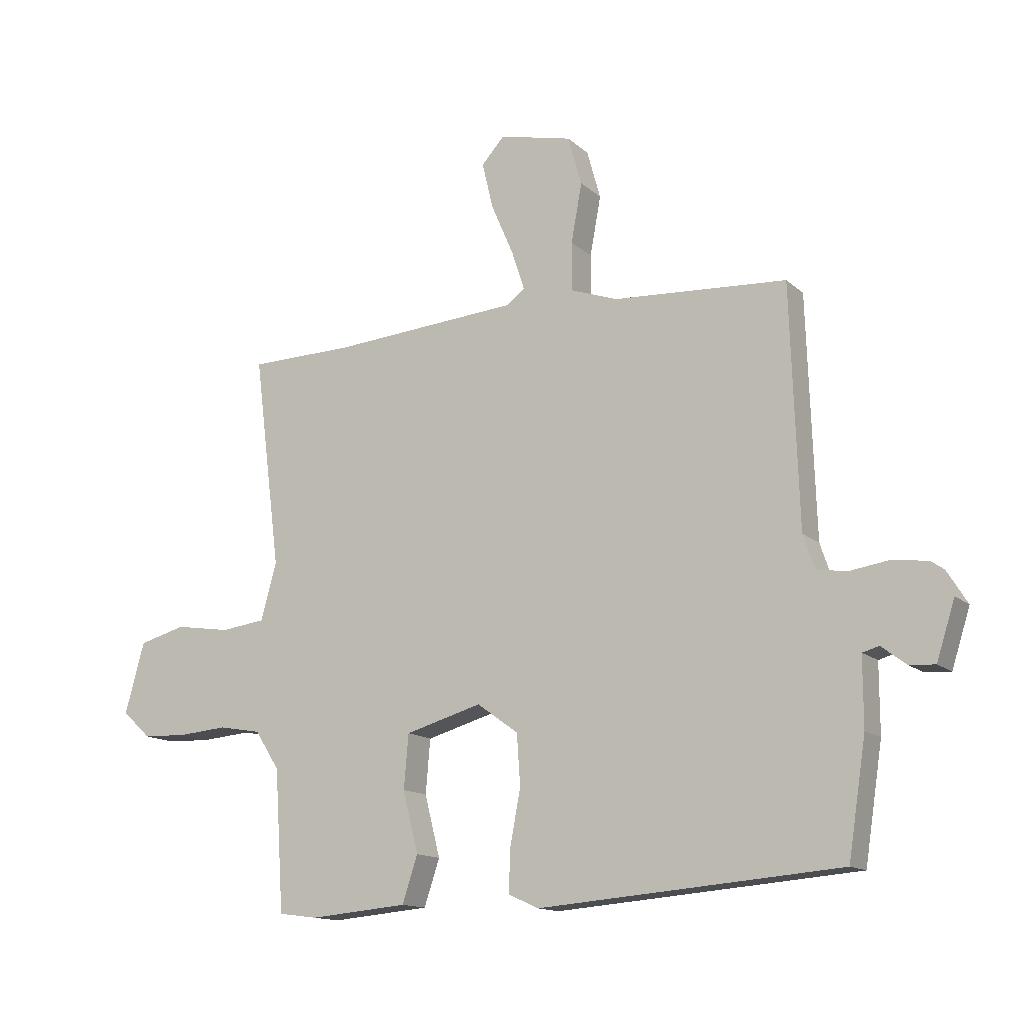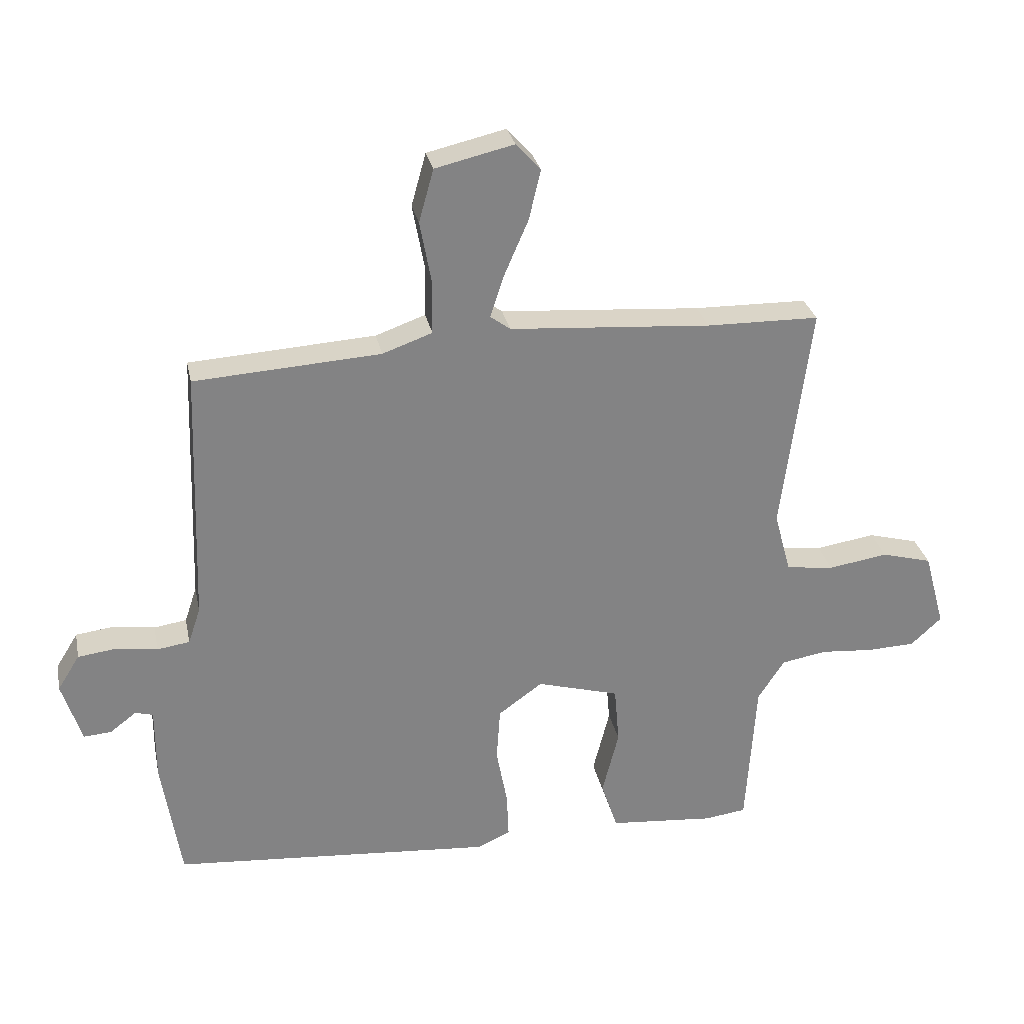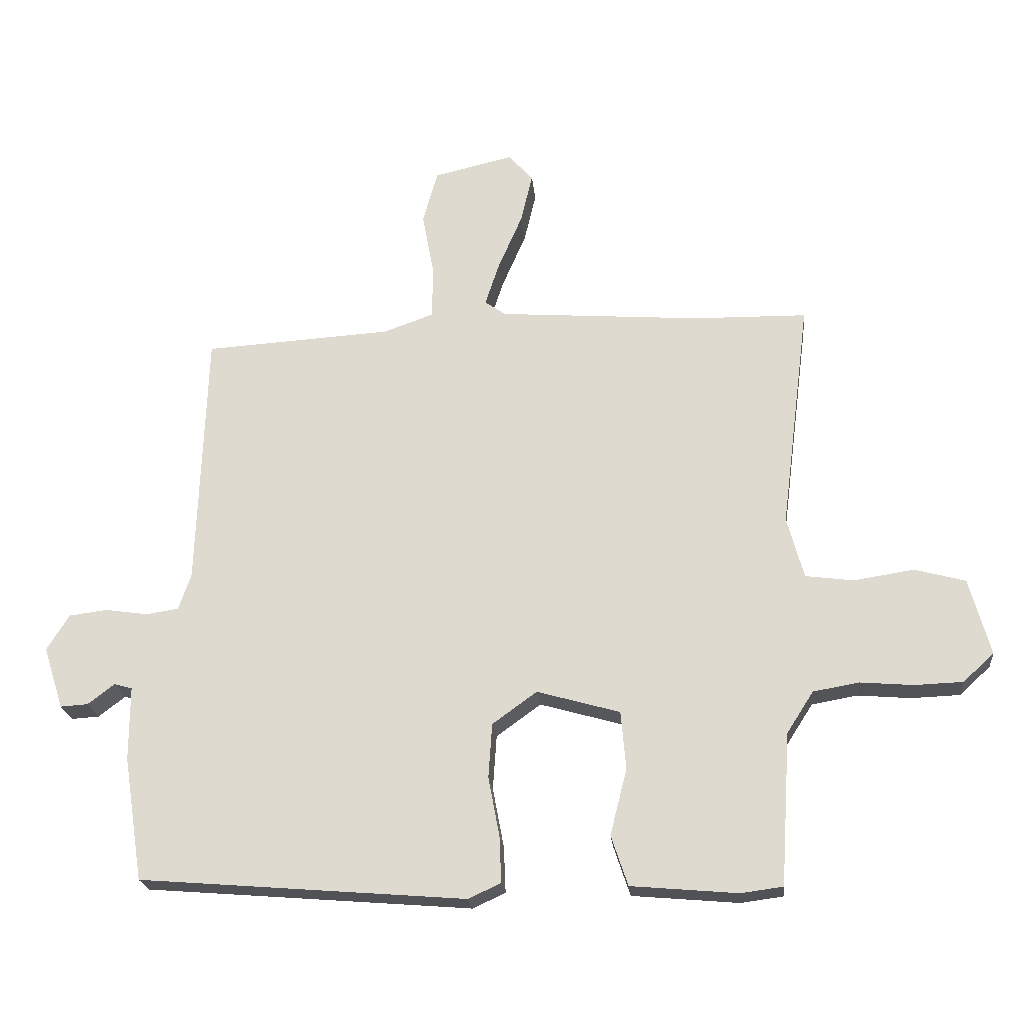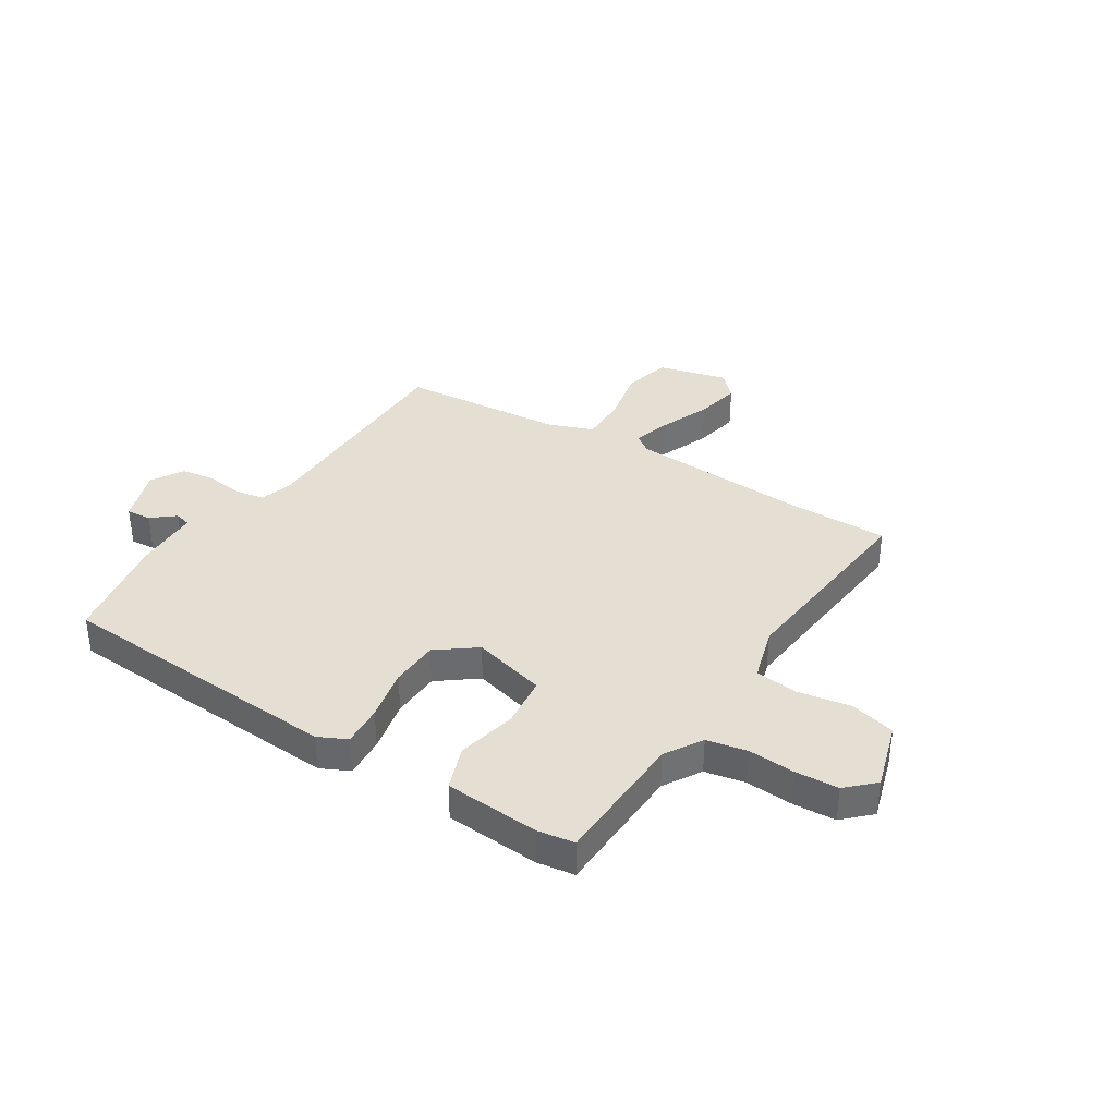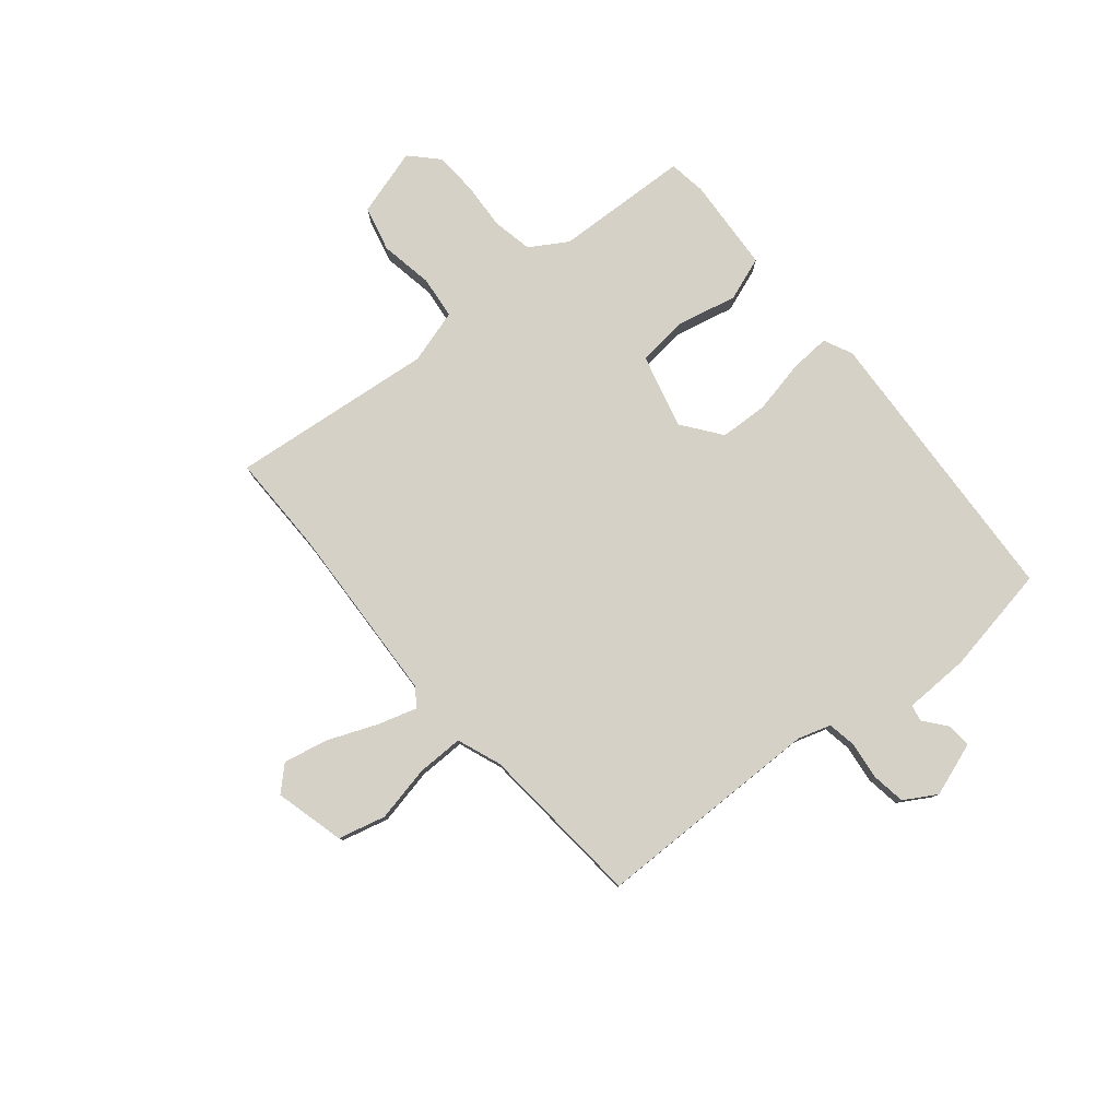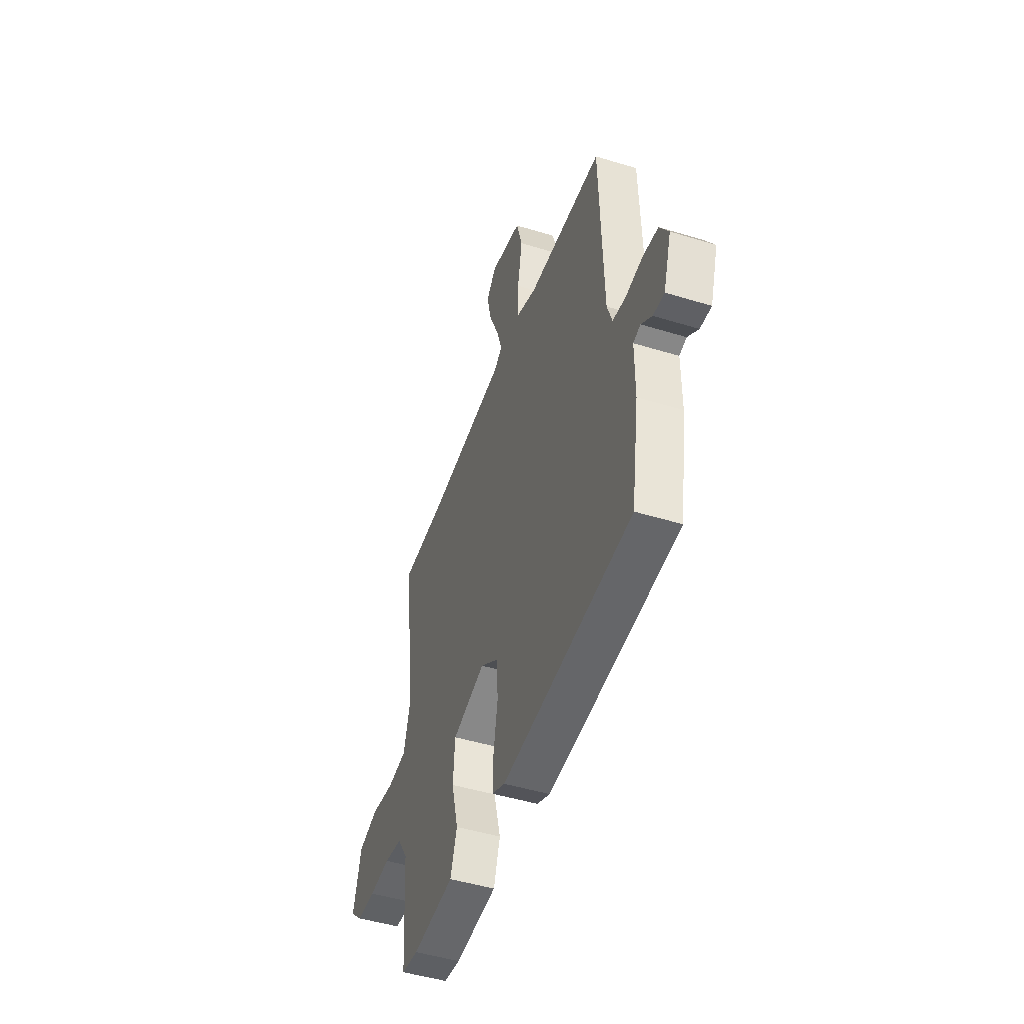
<metadata>
{"format":"obj","ext":"obj","renderer":"f3d","projection":"perspective","resolution":1024,"background":"white","views":[{"elev":-13.9,"azim":29.1,"up":"+Z"},{"elev":29.1,"azim":168.4,"up":"+Z"},{"elev":-21.8,"azim":-174.5,"up":"+Z"},{"elev":36.9,"azim":-149.0,"up":"+Y"},{"elev":79.5,"azim":49.1,"up":"+Y"},{"elev":-47.4,"azim":70.9,"up":"+Z"}]}
</metadata>
<code>
v -0.576 0.07 0.499
v -0.392 0.07 0.502
v -0.065 0.07 0.526
v -0.032 0.07 0.55
v -0.055 0.07 0.62
v -0.094 0.07 0.71
v -0.113 0.07 0.791
v -0.073 0.07 0.835
v 0.055 0.07 0.805
v 0.079 0.07 0.719
v 0.06 0.07 0.616
v 0.061 0.07 0.531
v 0.142 0.07 0.502
v 0.445 0.07 0.483
v 0.459 0.07 0.066
v 0.479 0.07 0.007
v 0.532 0.07 -0.001
v 0.6 0.07 0.009
v 0.662 0.07 0.001
v 0.698 0.07 -0.057
v 0.666 0.07 -0.157
v 0.621 0.07 -0.154
v 0.578 0.07 -0.121
v 0.549 0.07 -0.129
v 0.549 0.07 -0.248
v 0.518 0.07 -0.448
v -0.008 0.07 -0.49
v -0.061 0.07 -0.466
v -0.058 0.07 -0.391
v -0.04 0.07 -0.295
v -0.046 0.07 -0.207
v -0.118 0.07 -0.155
v -0.252 0.07 -0.193
v -0.26 0.07 -0.287
v -0.233 0.07 -0.394
v -0.26 0.07 -0.475
v -0.432 0.07 -0.49
v -0.5 0.07 -0.481
v -0.516 0.07 -0.235
v -0.559 0.07 -0.168
v -0.633 0.07 -0.155
v -0.719 0.07 -0.162
v -0.797 0.07 -0.159
v -0.847 0.07 -0.113
v -0.813 0.07 0.011
v -0.731 0.07 0.033
v -0.634 0.07 0.018
v -0.556 0.07 0.028
v -0.529 0.07 0.128
v -0.576 0 0.499
v -0.392 0 0.502
v -0.065 0 0.526
v -0.032 0 0.55
v -0.055 0 0.62
v -0.094 0 0.71
v -0.113 0 0.791
v -0.073 0 0.835
v 0.055 0 0.805
v 0.079 0 0.719
v 0.06 0 0.616
v 0.061 0 0.531
v 0.142 0 0.502
v 0.445 0 0.483
v 0.459 0 0.066
v 0.479 0 0.007
v 0.532 0 -0.001
v 0.6 0 0.009
v 0.662 0 0.001
v 0.698 0 -0.057
v 0.666 0 -0.157
v 0.621 0 -0.154
v 0.578 0 -0.121
v 0.549 0 -0.129
v 0.549 0 -0.248
v 0.518 0 -0.448
v -0.008 0 -0.49
v -0.061 0 -0.466
v -0.058 0 -0.391
v -0.04 0 -0.295
v -0.046 0 -0.207
v -0.118 0 -0.155
v -0.252 0 -0.193
v -0.26 0 -0.287
v -0.233 0 -0.394
v -0.26 0 -0.475
v -0.432 0 -0.49
v -0.5 0 -0.481
v -0.516 0 -0.235
v -0.559 0 -0.168
v -0.633 0 -0.155
v -0.719 0 -0.162
v -0.797 0 -0.159
v -0.847 0 -0.113
v -0.813 0 0.011
v -0.731 0 0.033
v -0.634 0 0.018
v -0.556 0 0.028
v -0.529 0 0.128
f 45 46 47
f 44 45 47
f 43 44 47
f 42 43 47
f 41 42 47
f 40 41 47 48
f 39 40 48 49
f 38 39 49
f 37 38 49
f 36 37 49
f 35 36 49
f 34 35 49
f 28 29 30
f 27 28 30
f 26 27 30
f 25 26 30
f 24 25 30
f 24 30 31
f 23 24 31 32
f 21 22 23
f 20 21 23
f 19 20 23
f 18 19 23
f 17 18 23
f 16 17 23 32
f 13 14 15
f 15 16 32
f 13 15 32
f 12 13 32
f 9 10 11
f 8 9 11
f 7 8 11
f 6 7 11
f 5 6 11
f 4 5 11 12
f 12 32 33
f 4 12 33
f 3 4 33
f 49 1 2
f 34 49 2
f 33 34 2
f 2 3 33
f 96 95 94
f 96 94 93
f 96 93 92
f 96 92 91
f 96 91 90
f 97 96 90 89
f 98 97 89 88
f 98 88 87
f 98 87 86
f 98 86 85
f 98 85 84
f 98 84 83
f 79 78 77
f 79 77 76
f 79 76 75
f 79 75 74
f 79 74 73
f 80 79 73
f 81 80 73 72
f 72 71 70
f 72 70 69
f 72 69 68
f 72 68 67
f 72 67 66
f 81 72 66 65
f 64 63 62
f 81 65 64
f 81 64 62
f 81 62 61
f 60 59 58
f 60 58 57
f 60 57 56
f 60 56 55
f 60 55 54
f 61 60 54 53
f 82 81 61
f 82 61 53
f 82 53 52
f 51 50 98
f 51 98 83
f 51 83 82
f 82 52 51
f 1 50 51 2
f 2 51 52 3
f 3 52 53 4
f 4 53 54 5
f 5 54 55 6
f 6 55 56 7
f 7 56 57 8
f 8 57 58 9
f 9 58 59 10
f 10 59 60 11
f 11 60 61 12
f 12 61 62 13
f 13 62 63 14
f 14 63 64 15
f 15 64 65 16
f 16 65 66 17
f 17 66 67 18
f 18 67 68 19
f 19 68 69 20
f 20 69 70 21
f 21 70 71 22
f 22 71 72 23
f 23 72 73 24
f 24 73 74 25
f 25 74 75 26
f 26 75 76 27
f 27 76 77 28
f 28 77 78 29
f 29 78 79 30
f 30 79 80 31
f 31 80 81 32
f 32 81 82 33
f 33 82 83 34
f 34 83 84 35
f 35 84 85 36
f 36 85 86 37
f 37 86 87 38
f 38 87 88 39
f 39 88 89 40
f 40 89 90 41
f 41 90 91 42
f 42 91 92 43
f 43 92 93 44
f 44 93 94 45
f 45 94 95 46
f 46 95 96 47
f 47 96 97 48
f 48 97 98 49
f 49 98 50 1

</code>
